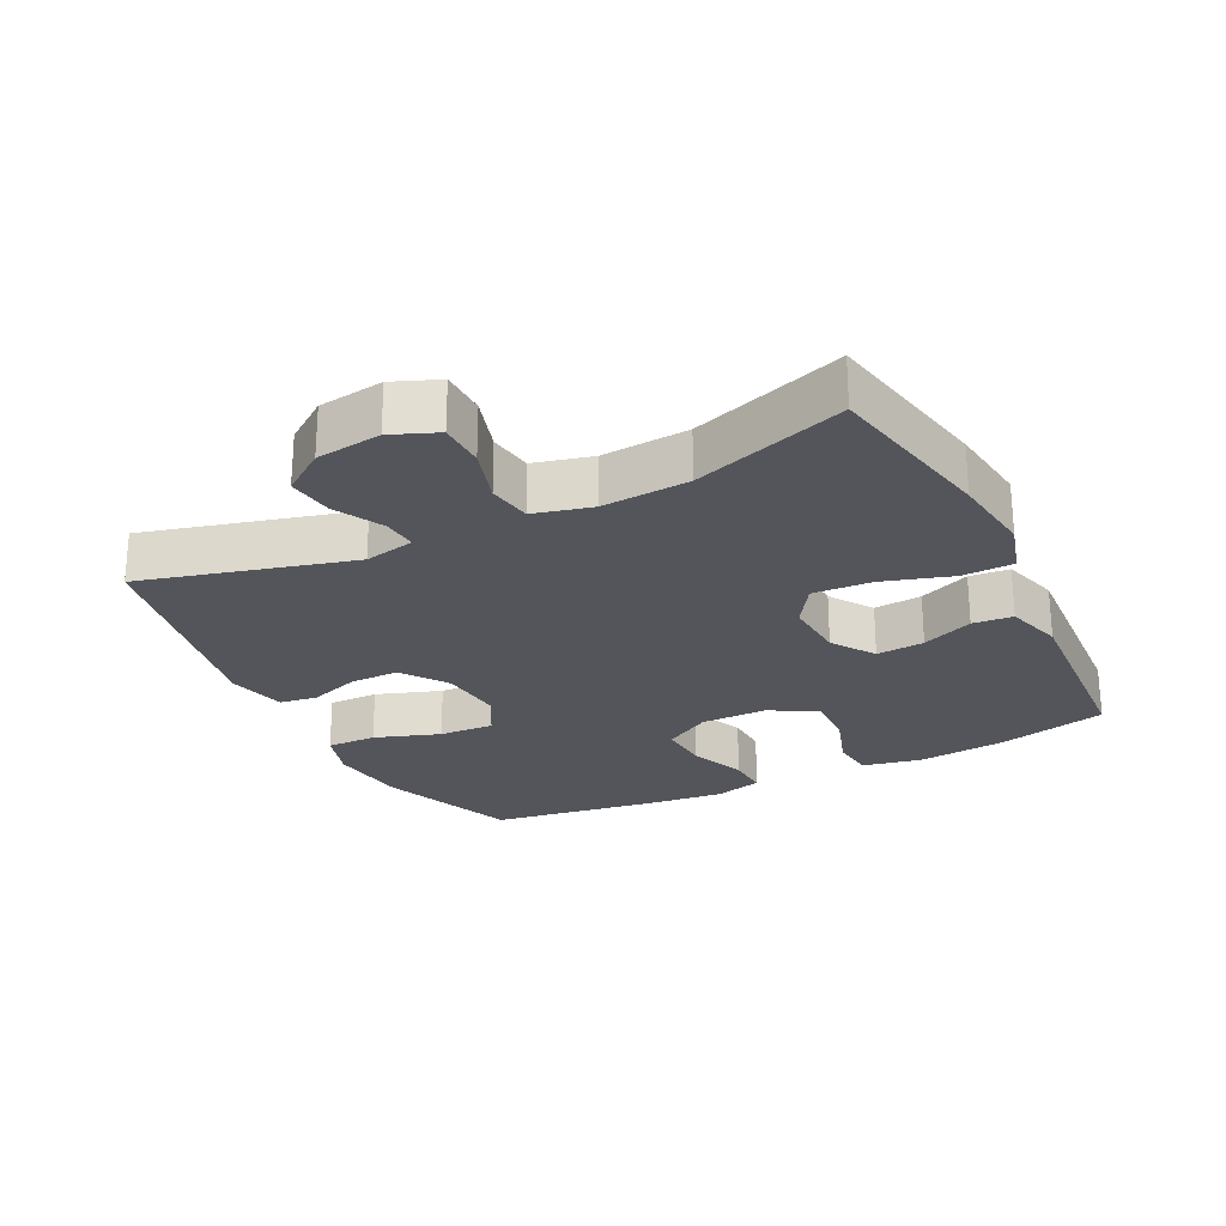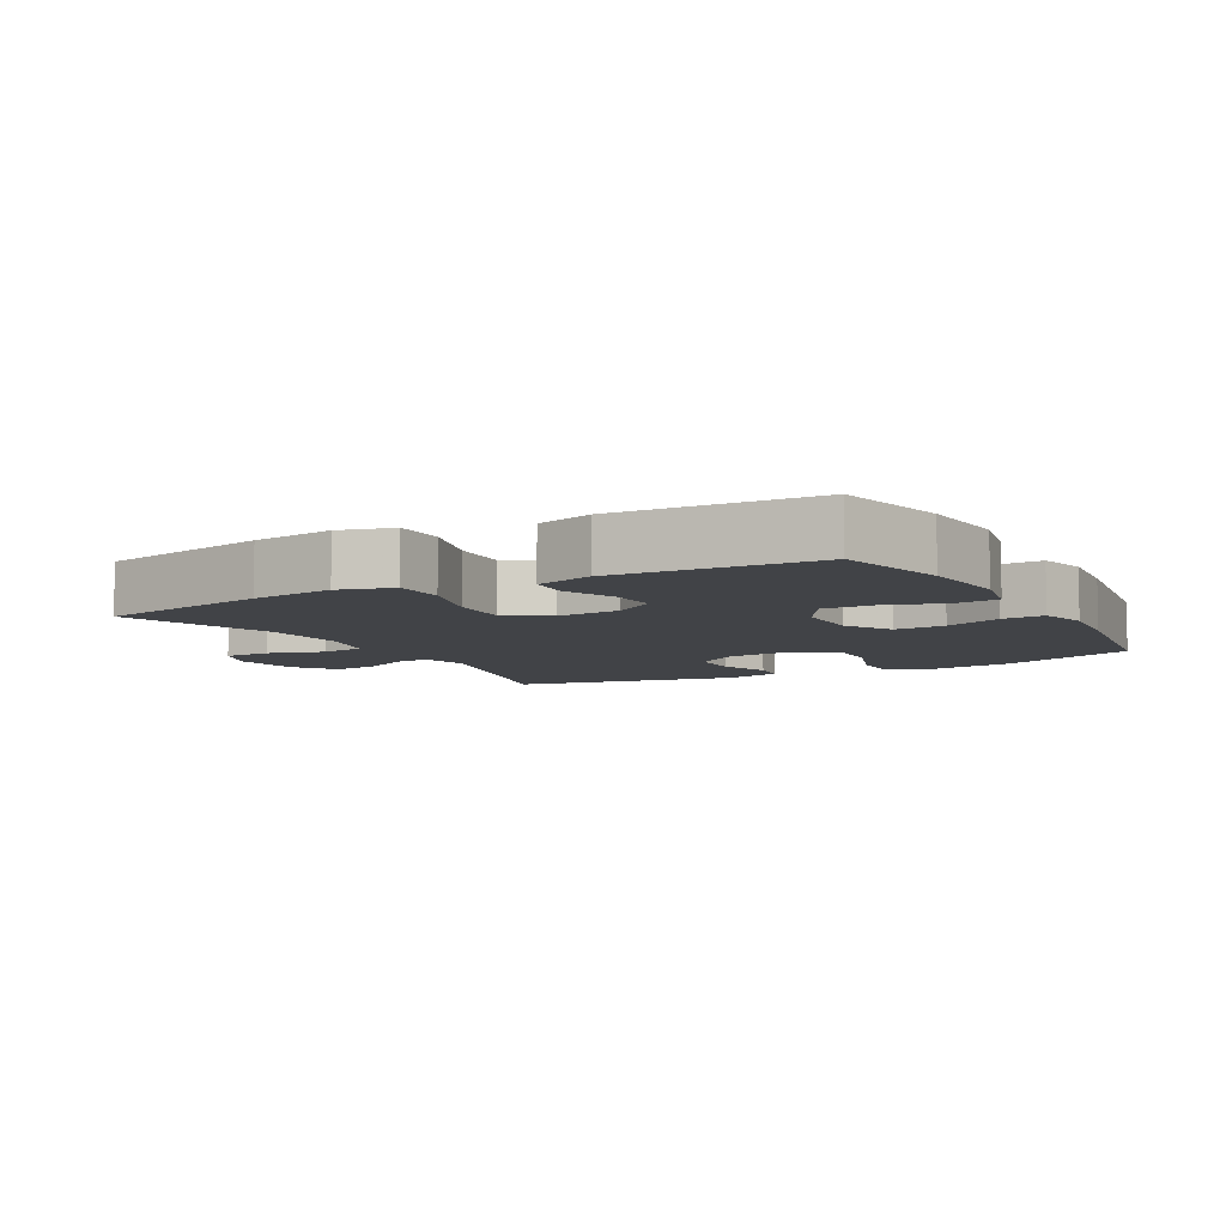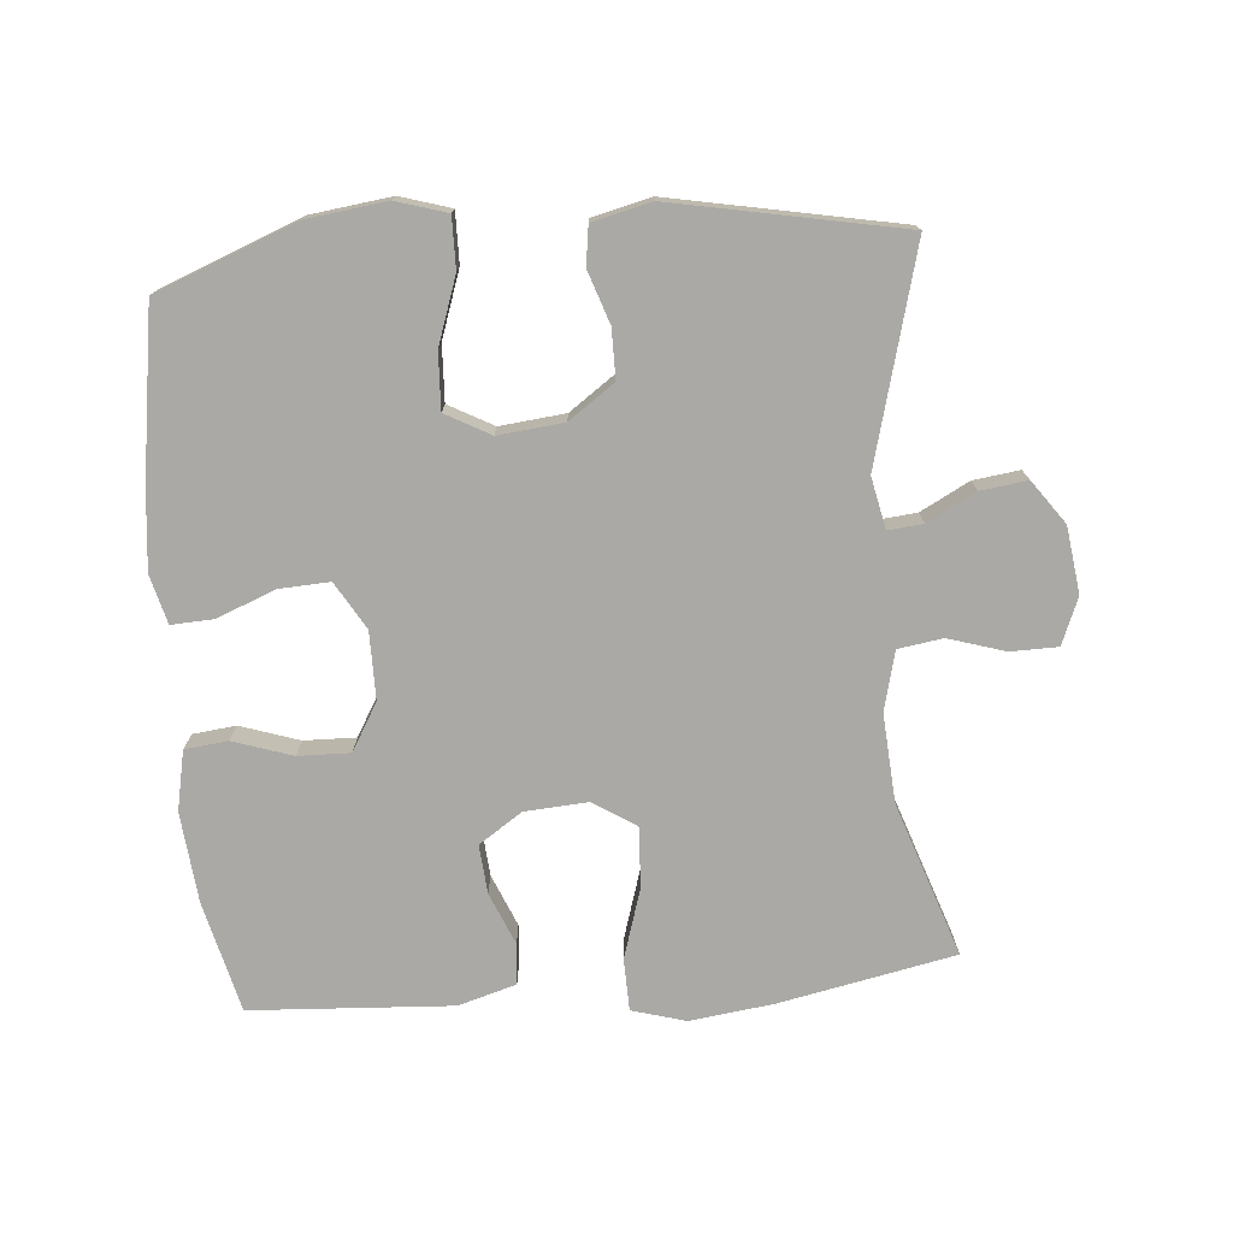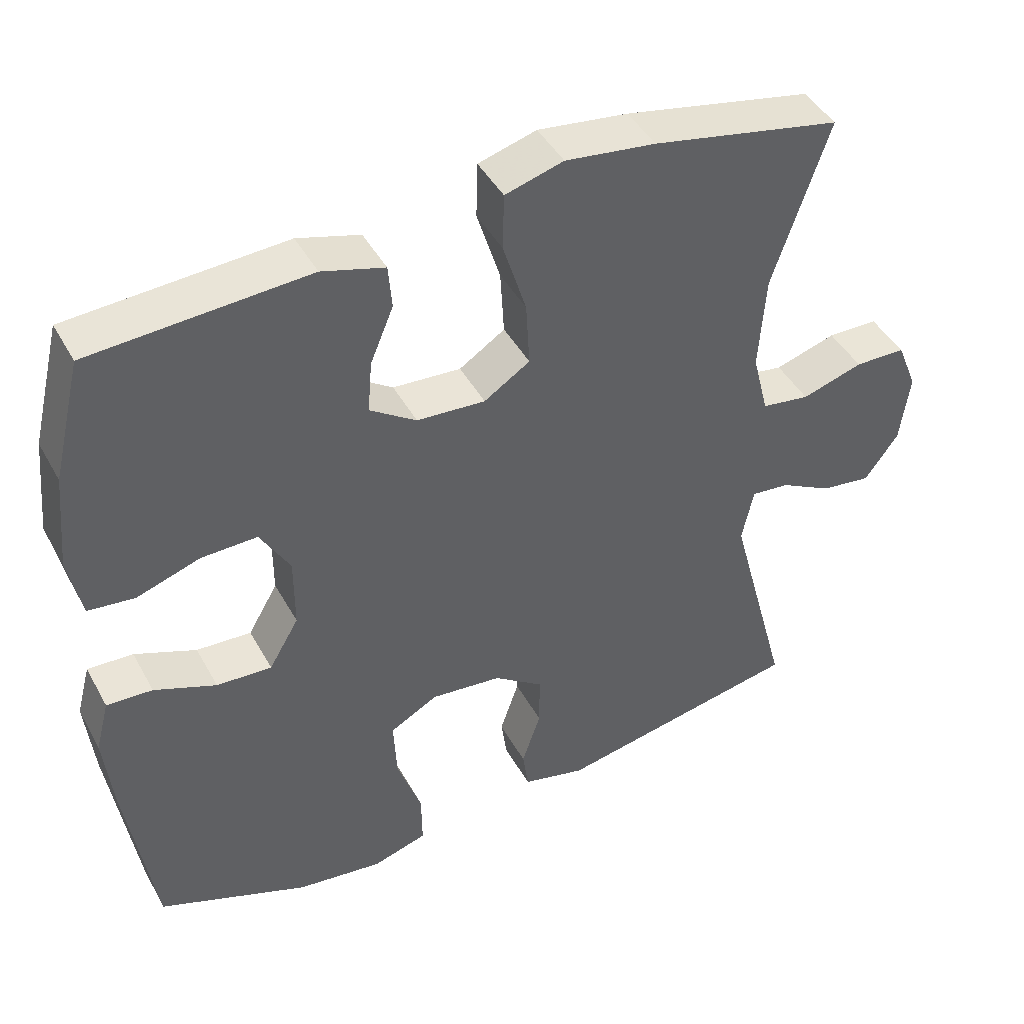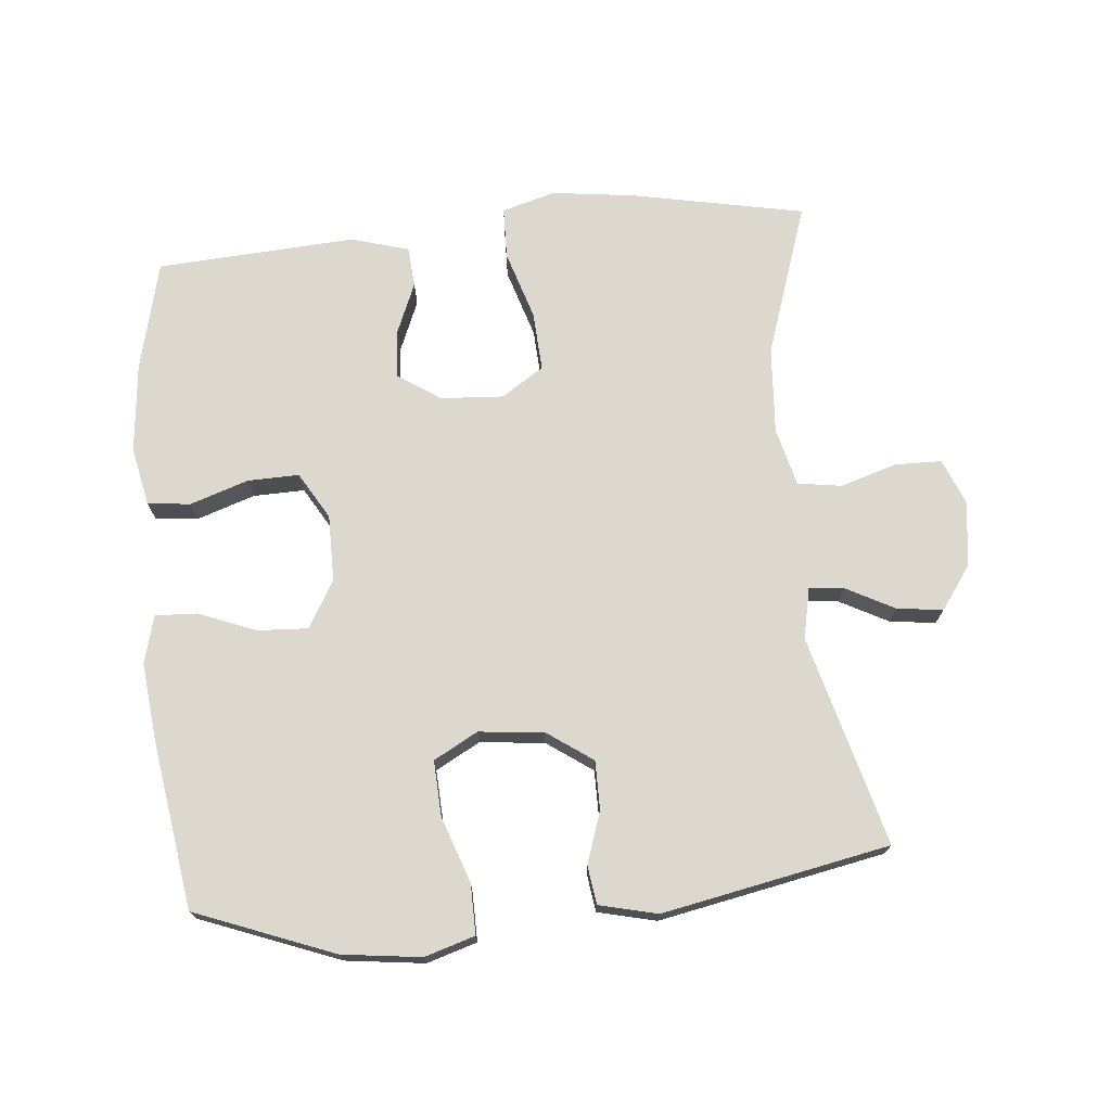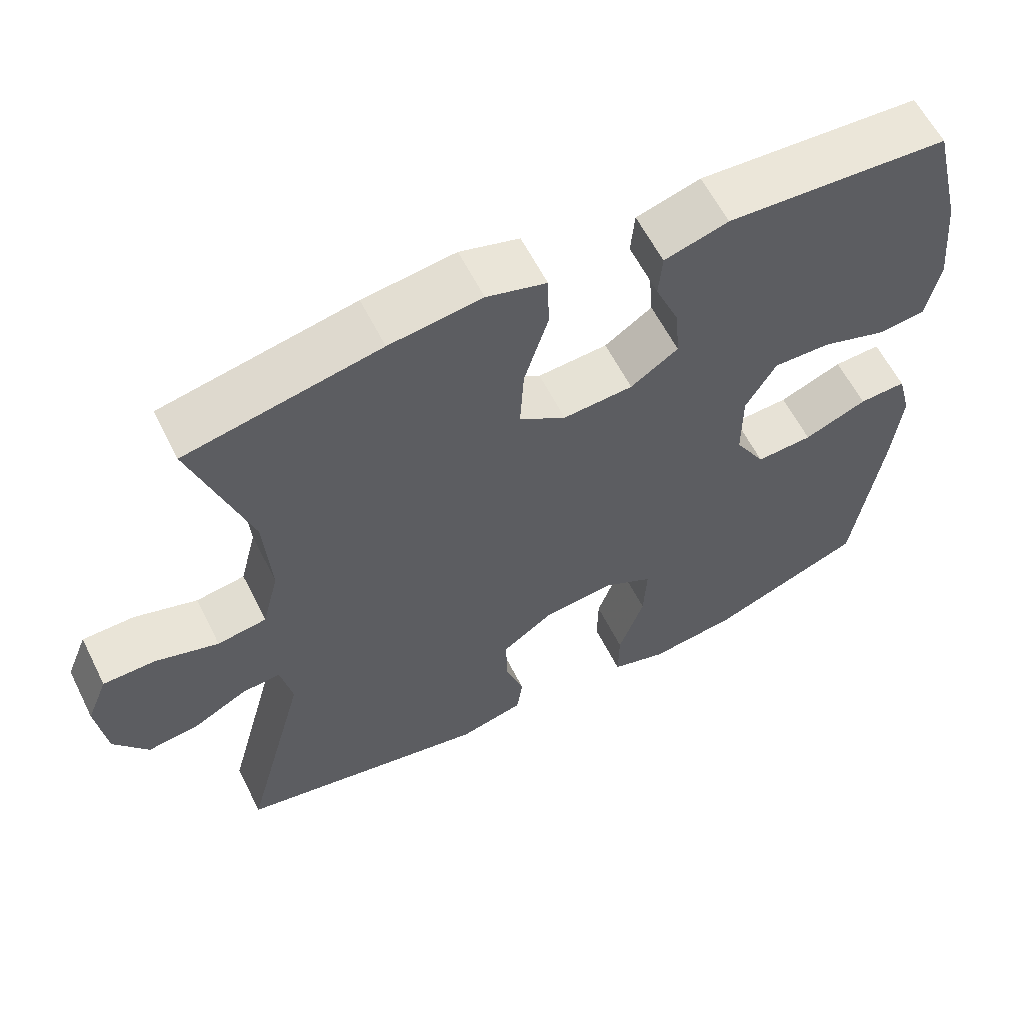
<metadata>
{"format":"obj","ext":"obj","renderer":"f3d","projection":"perspective","resolution":1024,"background":"white","views":[{"elev":-24.9,"azim":-63.4,"up":"+Y"},{"elev":-7.3,"azim":29.0,"up":"+Y"},{"elev":-75.4,"azim":-175.2,"up":"+Y"},{"elev":44.0,"azim":152.8,"up":"+Z"},{"elev":72.5,"azim":174.6,"up":"+Y"},{"elev":60.2,"azim":-26.6,"up":"+Z"}]}
</metadata>
<code>
v -0.5 0.07 -0.5
v -0.416 0.07 -0.186
v -0.432 0.07 -0.11
v -0.484 0.07 -0.115
v -0.556 0.07 -0.153
v -0.625 0.07 -0.162
v -0.671 0.07 -0.098
v -0.684 0.07 0
v -0.656 0.07 0.069
v -0.586 0.07 0.07
v -0.502 0.07 0.044
v -0.436 0.07 0.054
v -0.414 0.07 0.141
v -0.423 0.07 0.272
v -0.5 0.07 0.5
v -0.241 0.07 0.552
v -0.117 0.07 0.568
v -0.037 0.07 0.545
v -0.035 0.07 0.468
v -0.067 0.07 0.365
v -0.072 0.07 0.276
v -0.009 0.07 0.235
v 0.085 0.07 0.241
v 0.149 0.07 0.284
v 0.143 0.07 0.356
v 0.111 0.07 0.433
v 0.116 0.07 0.493
v 0.202 0.07 0.518
v 0.5 0.07 0.5
v 0.54 0.07 0.335
v 0.553 0.07 0.202
v 0.535 0.07 0.114
v 0.471 0.07 0.107
v 0.384 0.07 0.136
v 0.307 0.07 0.138
v 0.266 0.07 0.068
v 0.266 0.07 -0.032
v 0.307 0.07 -0.102
v 0.383 0.07 -0.098
v 0.468 0.07 -0.064
v 0.531 0.07 -0.061
v 0.55 0.07 -0.133
v 0.538 0.07 -0.248
v 0.5 0.07 -0.5
v 0.293 0.07 -0.58
v 0.175 0.07 -0.595
v 0.1 0.07 -0.572
v 0.101 0.07 -0.497
v 0.135 0.07 -0.399
v 0.139 0.07 -0.316
v 0.073 0.07 -0.28
v -0.024 0.07 -0.29
v -0.092 0.07 -0.338
v -0.092 0.07 -0.411
v -0.066 0.07 -0.488
v -0.074 0.07 -0.545
v -0.161 0.07 -0.566
v -0.5 0 -0.5
v -0.416 0 -0.186
v -0.432 0 -0.11
v -0.484 0 -0.115
v -0.556 0 -0.153
v -0.625 0 -0.162
v -0.671 0 -0.098
v -0.684 0 0
v -0.656 0 0.069
v -0.586 0 0.07
v -0.502 0 0.044
v -0.436 0 0.054
v -0.414 0 0.141
v -0.423 0 0.272
v -0.5 0 0.5
v -0.241 0 0.552
v -0.117 0 0.568
v -0.037 0 0.545
v -0.035 0 0.468
v -0.067 0 0.365
v -0.072 0 0.276
v -0.009 0 0.235
v 0.085 0 0.241
v 0.149 0 0.284
v 0.143 0 0.356
v 0.111 0 0.433
v 0.116 0 0.493
v 0.202 0 0.518
v 0.5 0 0.5
v 0.54 0 0.335
v 0.553 0 0.202
v 0.535 0 0.114
v 0.471 0 0.107
v 0.384 0 0.136
v 0.307 0 0.138
v 0.266 0 0.068
v 0.266 0 -0.032
v 0.307 0 -0.102
v 0.383 0 -0.098
v 0.468 0 -0.064
v 0.531 0 -0.061
v 0.55 0 -0.133
v 0.538 0 -0.248
v 0.5 0 -0.5
v 0.293 0 -0.58
v 0.175 0 -0.595
v 0.1 0 -0.572
v 0.101 0 -0.497
v 0.135 0 -0.399
v 0.139 0 -0.316
v 0.073 0 -0.28
v -0.024 0 -0.29
v -0.092 0 -0.338
v -0.092 0 -0.411
v -0.066 0 -0.488
v -0.074 0 -0.545
v -0.161 0 -0.566
f 54 55 56 57
f 53 54 57 1
f 52 53 1 2
f 51 52 2 3
f 46 47 48 49
f 46 49 50
f 45 46 50
f 44 45 50
f 43 44 50 51
f 39 40 41 42
f 38 39 42 43
f 31 32 33 34
f 31 34 35
f 30 31 35
f 29 30 35
f 28 29 35 36
f 25 26 27 28
f 24 25 28 36
f 17 18 19 20
f 17 20 21
f 14 15 16 17
f 13 14 17 21
f 12 13 21 22
f 8 9 10 11
f 8 11 12
f 7 8 12
f 4 5 6 7
f 3 4 7 12
f 38 43 51 3
f 23 24 36 37
f 22 23 37 38
f 3 12 22 38
f 114 113 112 111
f 58 114 111 110
f 59 58 110 109
f 60 59 109 108
f 106 105 104 103
f 107 106 103
f 107 103 102
f 107 102 101
f 108 107 101 100
f 99 98 97 96
f 100 99 96 95
f 91 90 89 88
f 92 91 88
f 92 88 87
f 92 87 86
f 93 92 86 85
f 85 84 83 82
f 93 85 82 81
f 77 76 75 74
f 78 77 74
f 74 73 72 71
f 78 74 71 70
f 79 78 70 69
f 68 67 66 65
f 69 68 65
f 69 65 64
f 64 63 62 61
f 69 64 61 60
f 60 108 100 95
f 94 93 81 80
f 95 94 80 79
f 95 79 69 60
f 1 58 59 2
f 2 59 60 3
f 3 60 61 4
f 4 61 62 5
f 5 62 63 6
f 6 63 64 7
f 7 64 65 8
f 8 65 66 9
f 9 66 67 10
f 10 67 68 11
f 11 68 69 12
f 12 69 70 13
f 13 70 71 14
f 14 71 72 15
f 15 72 73 16
f 16 73 74 17
f 17 74 75 18
f 18 75 76 19
f 19 76 77 20
f 20 77 78 21
f 21 78 79 22
f 22 79 80 23
f 23 80 81 24
f 24 81 82 25
f 25 82 83 26
f 26 83 84 27
f 27 84 85 28
f 28 85 86 29
f 29 86 87 30
f 30 87 88 31
f 31 88 89 32
f 32 89 90 33
f 33 90 91 34
f 34 91 92 35
f 35 92 93 36
f 36 93 94 37
f 37 94 95 38
f 38 95 96 39
f 39 96 97 40
f 40 97 98 41
f 41 98 99 42
f 42 99 100 43
f 43 100 101 44
f 44 101 102 45
f 45 102 103 46
f 46 103 104 47
f 47 104 105 48
f 48 105 106 49
f 49 106 107 50
f 50 107 108 51
f 51 108 109 52
f 52 109 110 53
f 53 110 111 54
f 54 111 112 55
f 55 112 113 56
f 56 113 114 57
f 57 114 58 1

</code>
